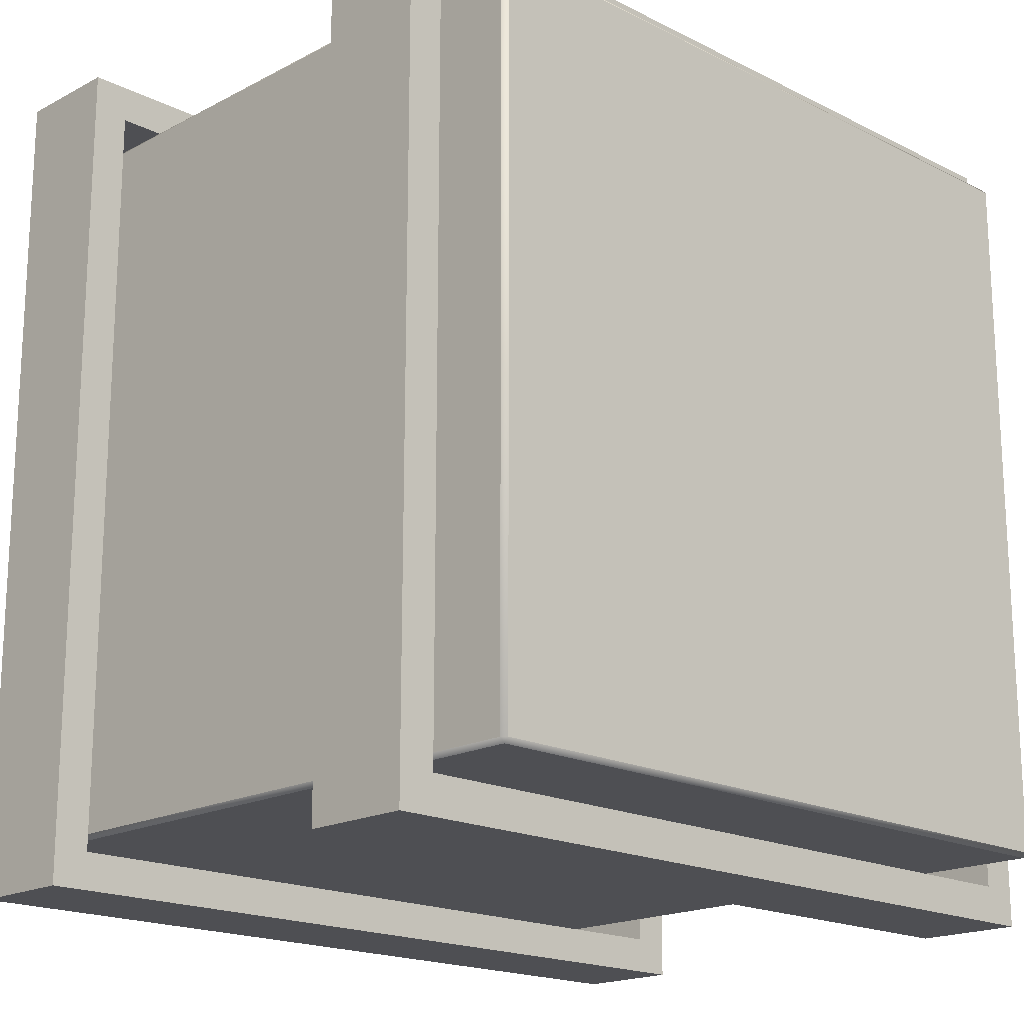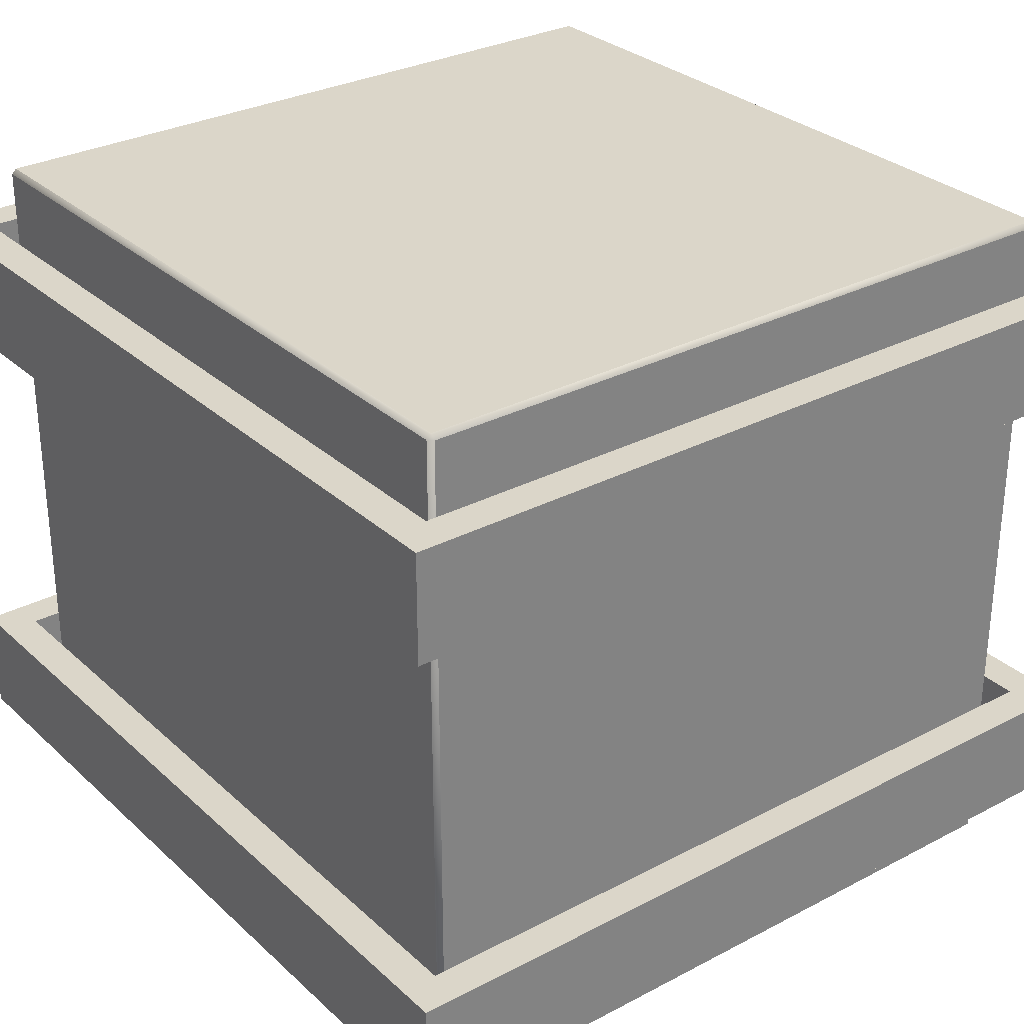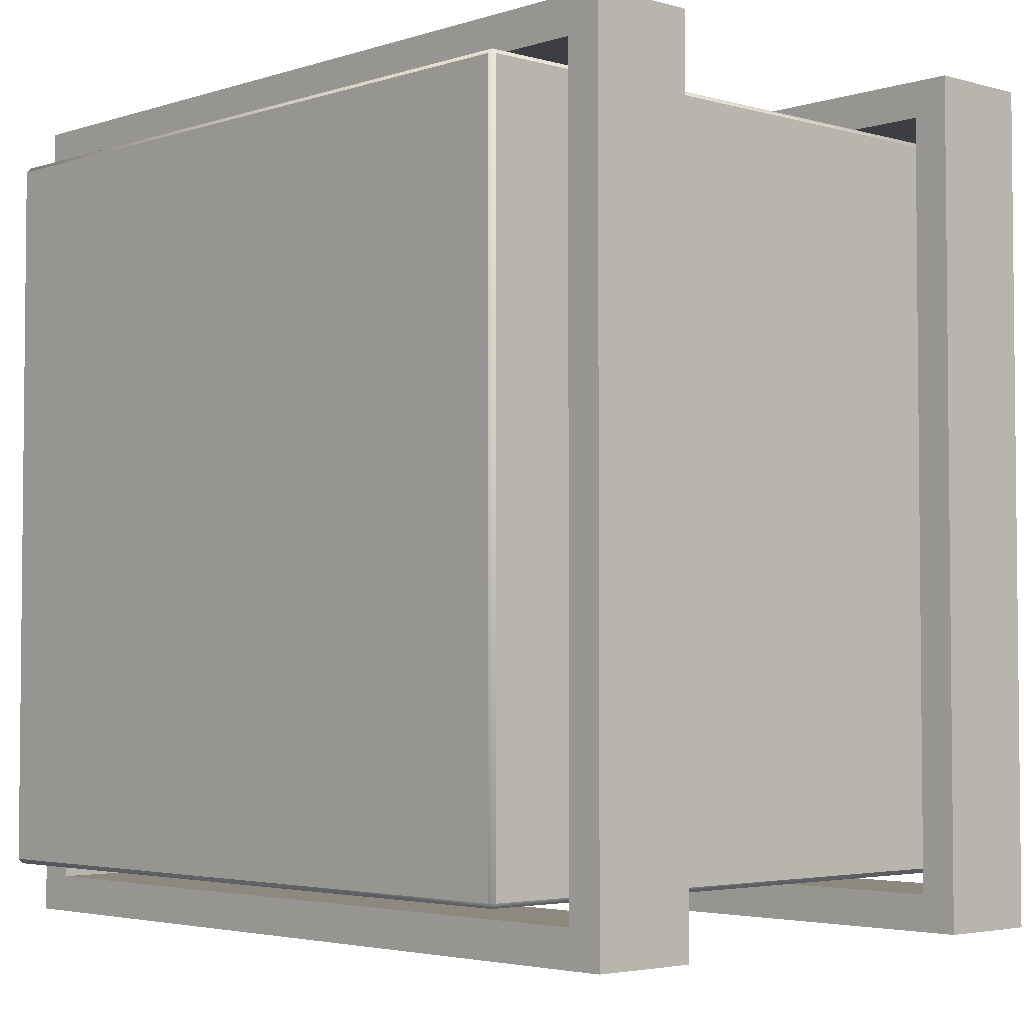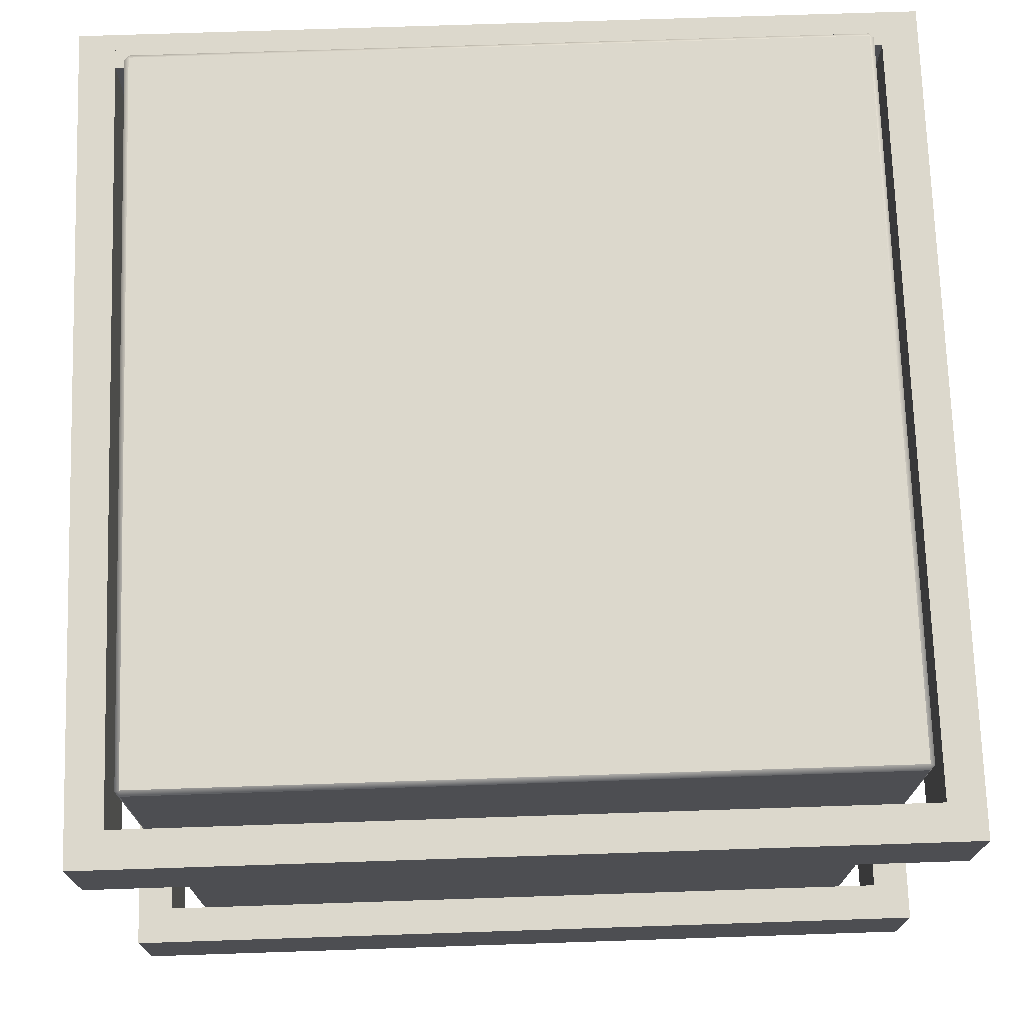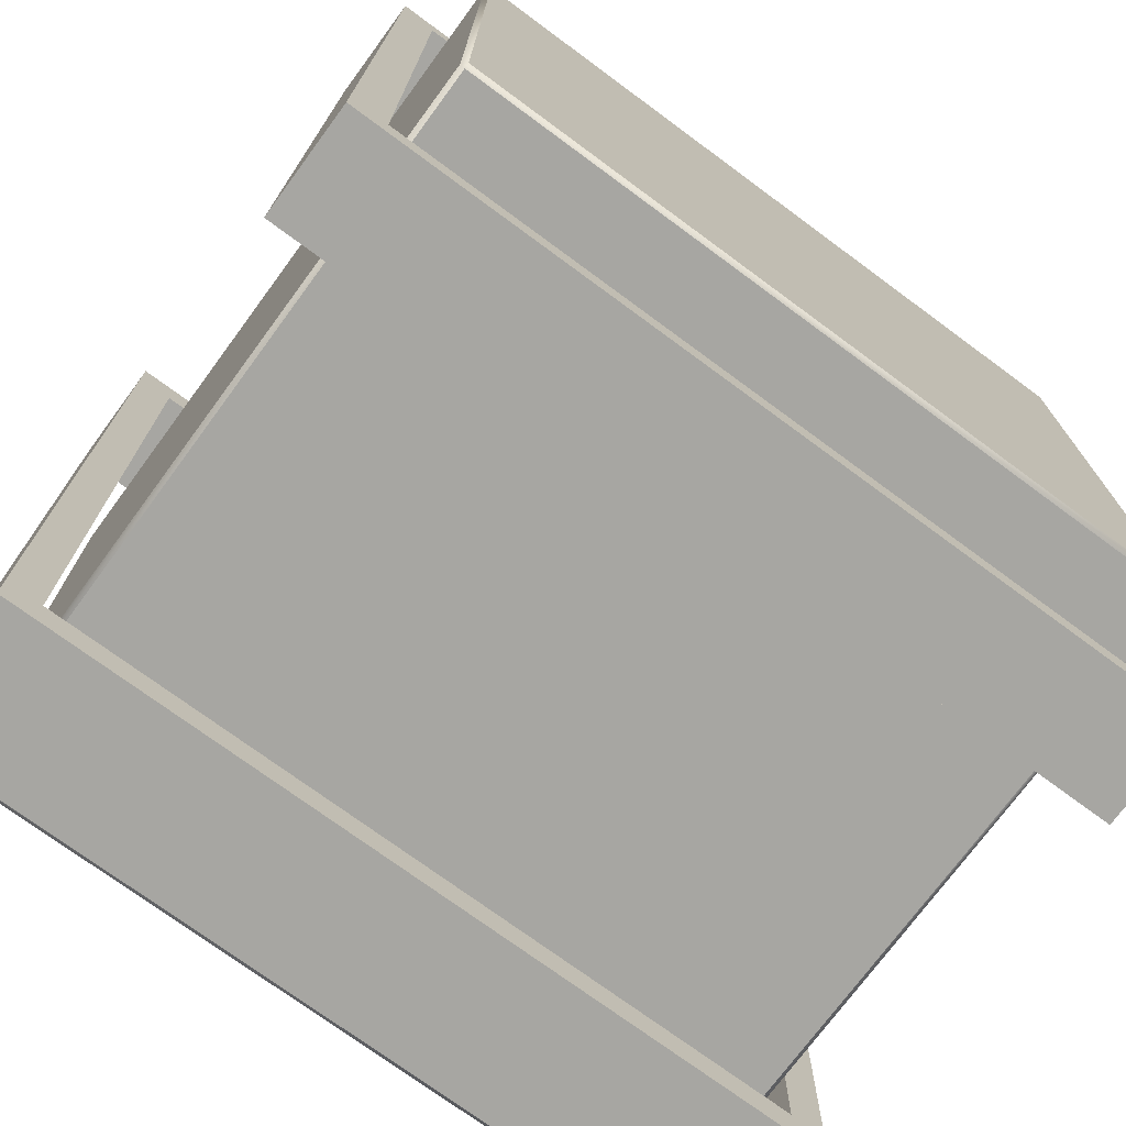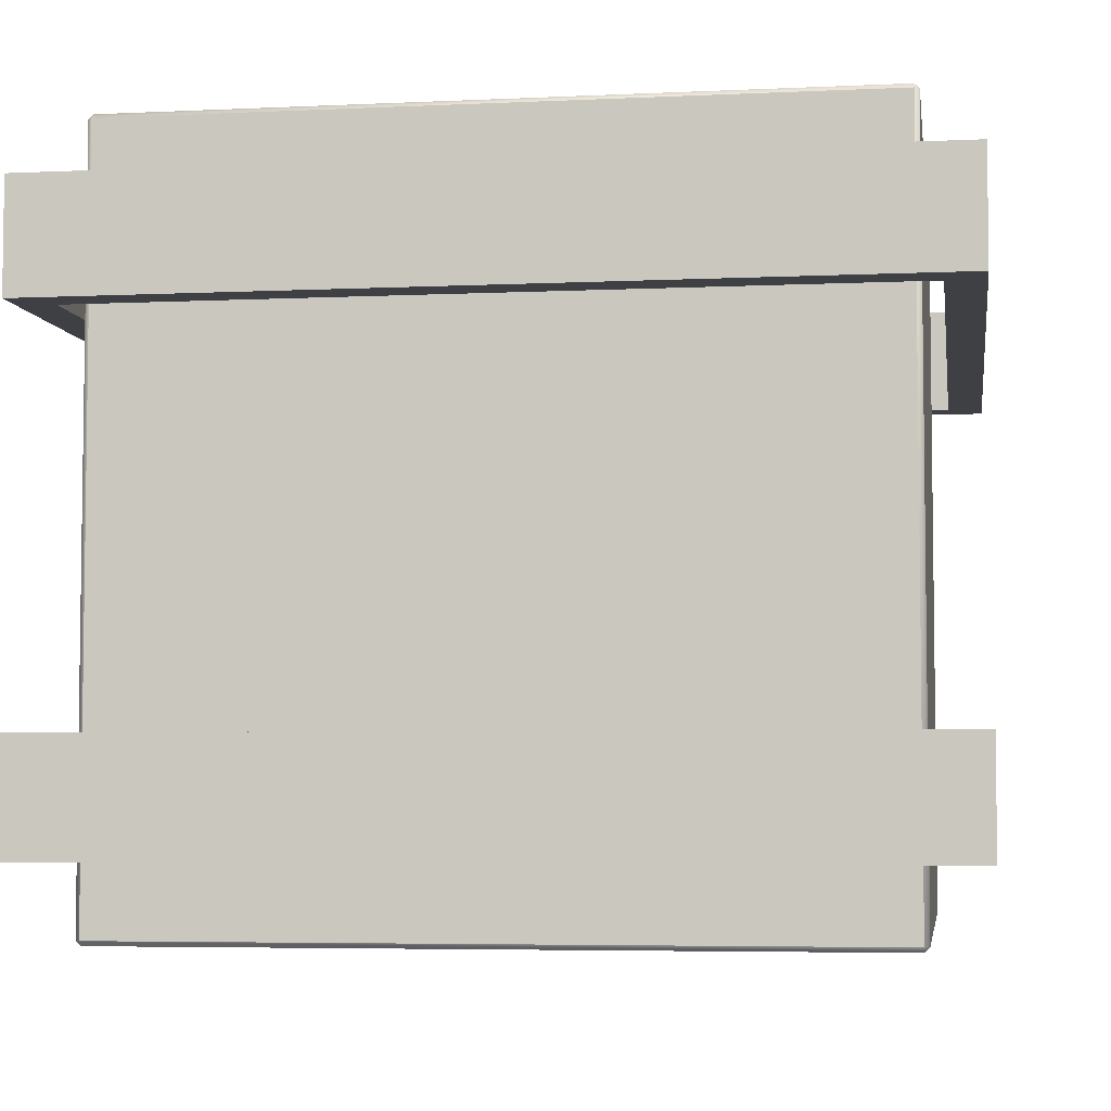
<metadata>
{"format":"obj","ext":"obj","renderer":"f3d","projection":"perspective","resolution":1024,"background":"white","views":[{"elev":-18.2,"azim":135.7,"up":"+Z"},{"elev":29.9,"azim":-127.5,"up":"+Y"},{"elev":-3.6,"azim":46.9,"up":"+Z"},{"elev":72.7,"azim":178.1,"up":"+Y"},{"elev":-74.0,"azim":-36.4,"up":"+Z"},{"elev":-5.1,"azim":-171.6,"up":"+Y"}]}
</metadata>
<code>
o Cube.009
v 1.15 -0.8005 1.15
v 1.15 -0.5005 1.15
v 1.05 -0.5005 1.15
v 1.05 -0.8005 1.15
v 1.05 -0.5005 -1.15
v 1.05 -0.8005 -1.15
v 1.15 -0.5005 -1.15
v 1.15 -0.8005 -1.15
f 1 2 3 4
f 4 3 5 6
f 6 5 7 8
f 8 7 2 1
f 4 6 8 1
f 5 3 2 7
o Cube.002
v 1 -0.987 -0.987
v 0.987 -1 -0.987
v 0.987 -0.987 -1
v 0.987 -1 0.987
v 1 -0.987 0.987
v 0.987 -0.987 1
v -1 -0.987 0.987
v -0.987 -1 0.987
v -0.987 -0.987 1
v -0.987 -0.987 -1
v -0.987 -1 -0.987
v -1 -0.987 -0.987
v 0.987 0.987 -1
v 0.987 1 -0.987
v 1 0.987 -0.987
v -0.987 0.987 -1
v -1 0.987 -0.987
v -0.987 1 -0.987
v -1 0.987 0.987
v -0.987 0.987 1
v -0.987 1 0.987
v 0.987 1 0.987
v 0.987 0.987 1
v 1 0.987 0.987
f 21 11 18 24
f 14 31 28 17
f 15 27 25 20
f 22 26 29 30
f 9 23 32 13
f 9 10 11
f 12 13 14
f 15 16 17
f 18 19 20
f 21 22 23
f 24 25 26
f 27 28 29
f 30 31 32
f 21 24 26 22
f 17 28 27 15
f 28 31 30 29
f 25 27 29 26
f 9 13 12 10
f 13 32 31 14
f 22 30 32 23
f 14 17 16 12
f 20 25 24 18
f 15 20 19 16
f 10 19 18 11
f 11 21 23 9
f 10 12 16 19
o Cube.001
v -1.1 -0.8005 1.15
v -1.1 -0.5005 1.15
v -1.1 -0.5005 1.05
v -1.1 -0.8005 1.05
v 1.1 -0.5005 1.05
v 1.1 -0.8005 1.05
v 1.1 -0.5005 1.15
v 1.1 -0.8005 1.15
f 33 34 35 36
f 36 35 37 38
f 38 37 39 40
f 40 39 34 33
f 36 38 40 33
f 37 35 34 39
o Cube.005
v -1.1 -0.8005 -1.05
v -1.1 -0.5005 -1.05
v -1.1 -0.5005 -1.15
v -1.1 -0.8005 -1.15
v 1.1 -0.5005 -1.15
v 1.1 -0.8005 -1.15
v 1.1 -0.5005 -1.05
v 1.1 -0.8005 -1.05
f 41 42 43 44
f 44 43 45 46
f 46 45 47 48
f 48 47 42 41
f 44 46 48 41
f 45 43 42 47
o Cube.008
v -1.05 -0.8005 1.15
v -1.05 -0.5005 1.15
v -1.15 -0.5005 1.15
v -1.15 -0.8005 1.15
v -1.15 -0.5005 -1.15
v -1.15 -0.8005 -1.15
v -1.05 -0.5005 -1.15
v -1.05 -0.8005 -1.15
f 49 50 51 52
f 52 51 53 54
f 54 53 55 56
f 56 55 50 49
f 52 54 56 49
f 53 51 50 55
o Cube.000_Cube.010
v -1.1 0.5228 1.15
v -1.1 0.8228 1.15
v -1.1 0.8228 1.05
v -1.1 0.5228 1.05
v 1.1 0.8228 1.05
v 1.1 0.5228 1.05
v 1.1 0.8228 1.15
v 1.1 0.5228 1.15
f 57 58 59 60
f 60 59 61 62
f 62 61 63 64
f 64 63 58 57
f 60 62 64 57
f 61 59 58 63
o Cube.010_Cube.011
v -1.1 0.5228 -1.05
v -1.1 0.8228 -1.05
v -1.1 0.8228 -1.15
v -1.1 0.5228 -1.15
v 1.1 0.8228 -1.15
v 1.1 0.5228 -1.15
v 1.1 0.8228 -1.05
v 1.1 0.5228 -1.05
f 65 66 67 68
f 68 67 69 70
f 70 69 71 72
f 72 71 66 65
f 68 70 72 65
f 69 67 66 71
o Cube.011_Cube.012
v -1.05 0.5228 1.15
v -1.05 0.8228 1.15
v -1.15 0.8228 1.15
v -1.15 0.5228 1.15
v -1.15 0.8228 -1.15
v -1.15 0.5228 -1.15
v -1.05 0.8228 -1.15
v -1.05 0.5228 -1.15
f 73 74 75 76
f 76 75 77 78
f 78 77 79 80
f 80 79 74 73
f 76 78 80 73
f 77 75 74 79
o Cube.012_Cube.013
v 1.15 0.5228 1.15
v 1.15 0.8228 1.15
v 1.05 0.8228 1.15
v 1.05 0.5228 1.15
v 1.05 0.8228 -1.15
v 1.05 0.5228 -1.15
v 1.15 0.8228 -1.15
v 1.15 0.5228 -1.15
f 81 82 83 84
f 84 83 85 86
f 86 85 87 88
f 88 87 82 81
f 84 86 88 81
f 85 83 82 87

</code>
